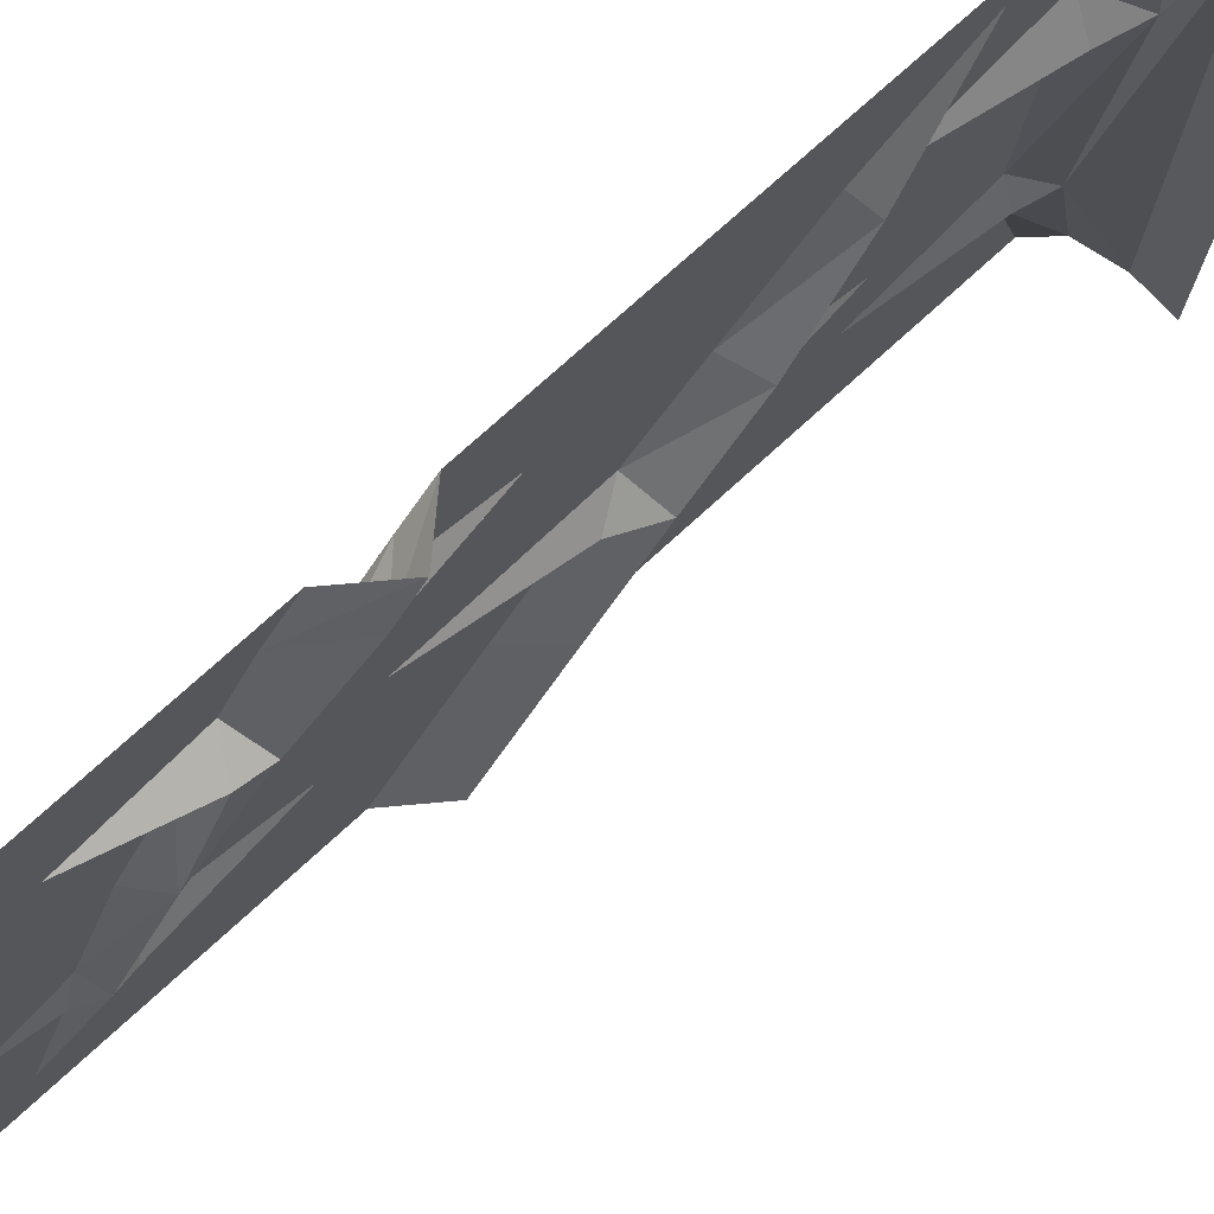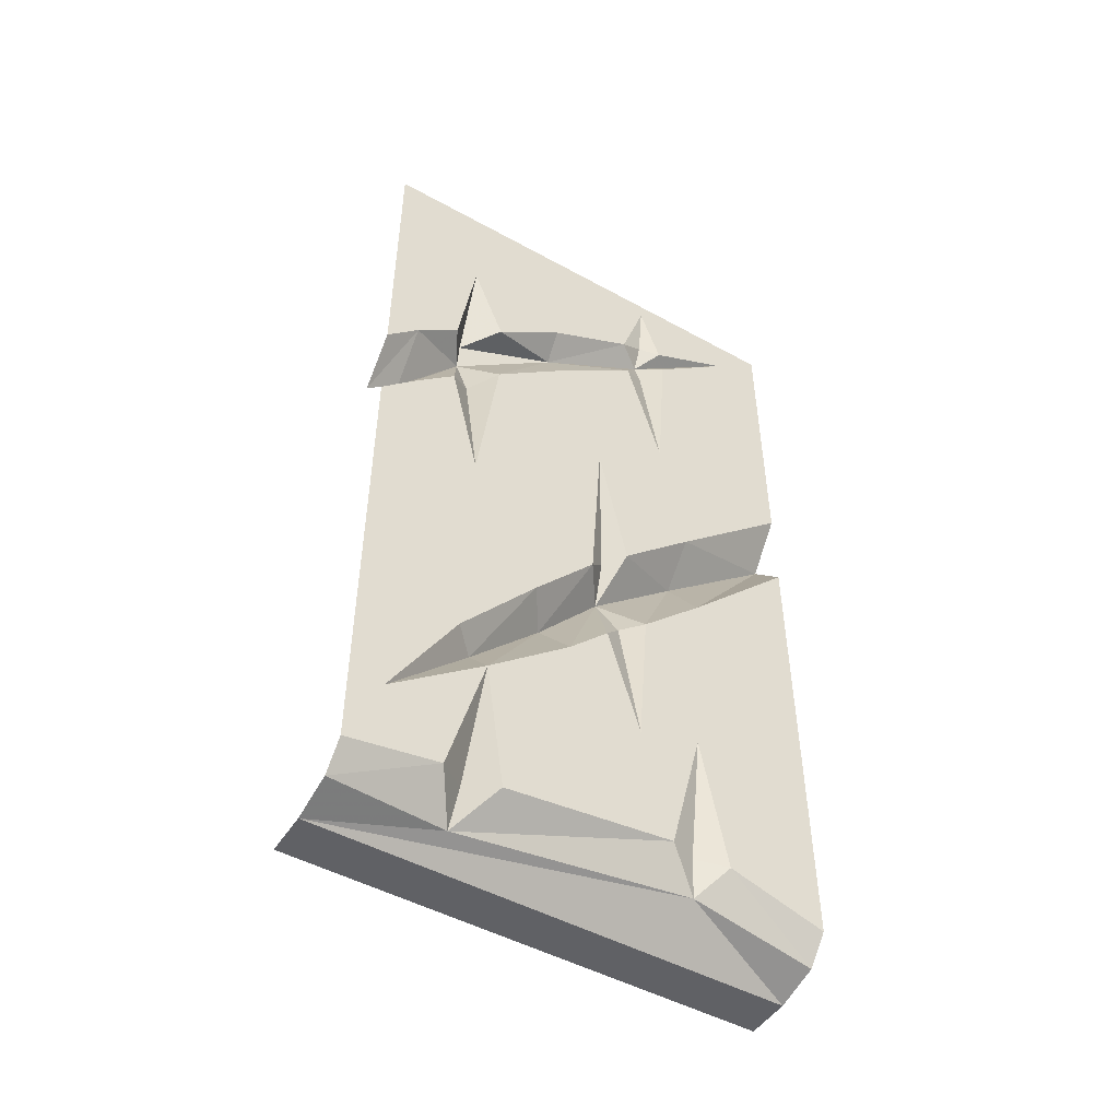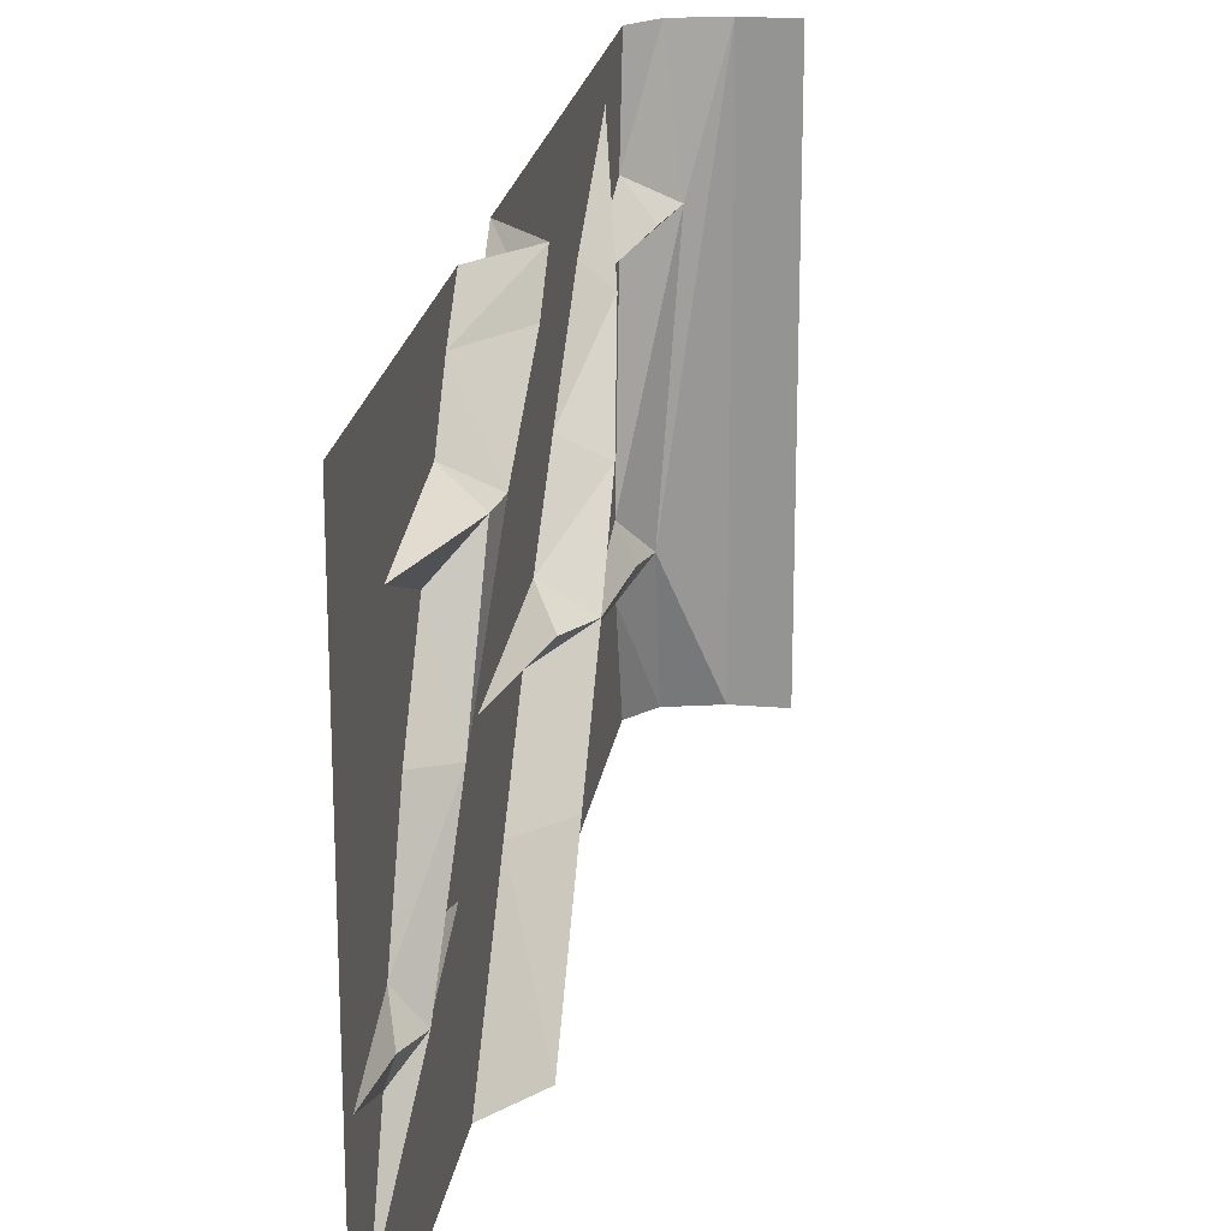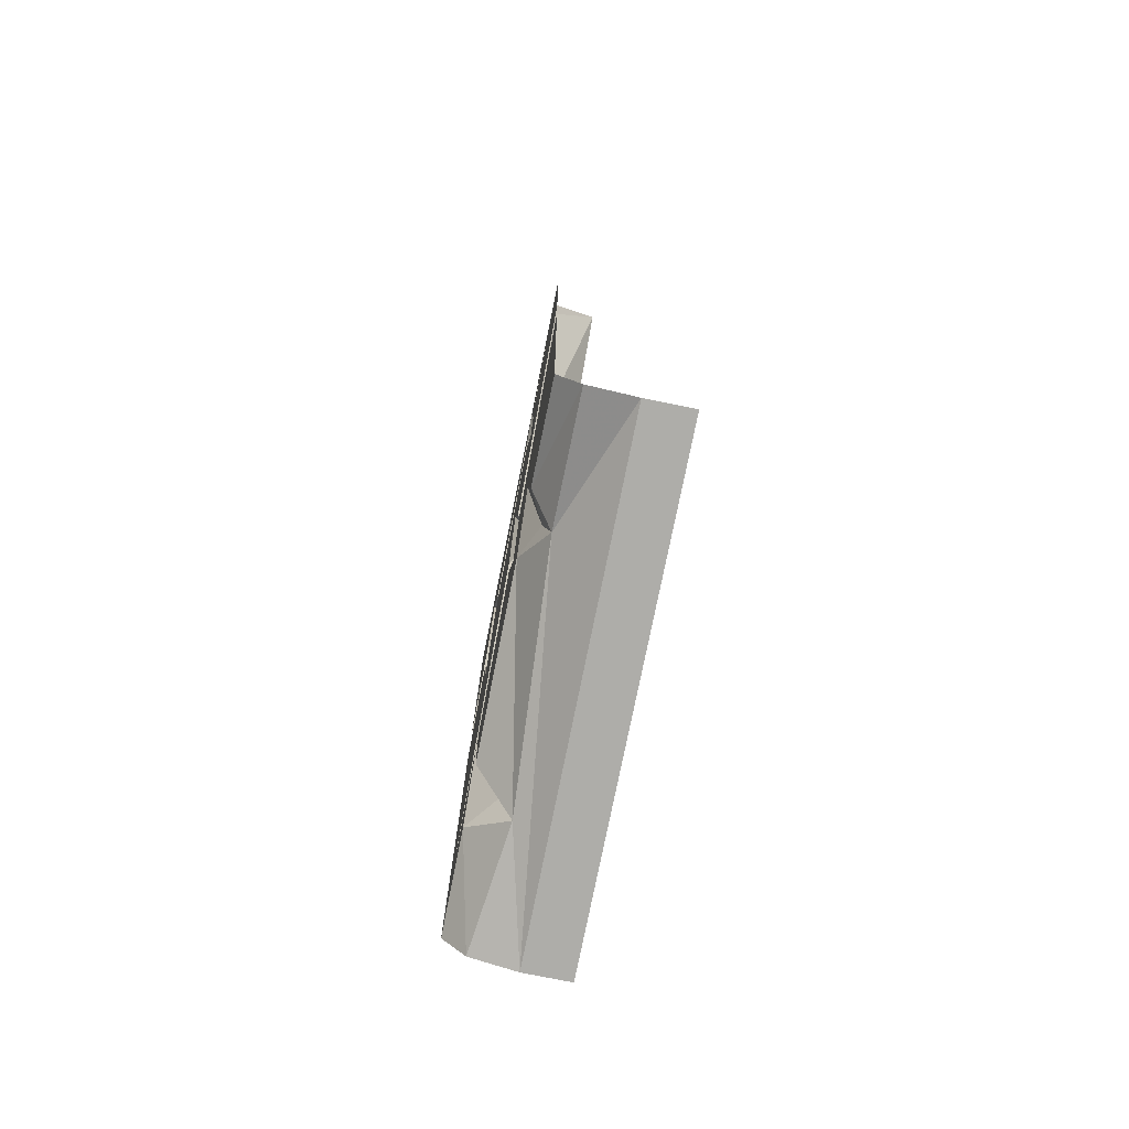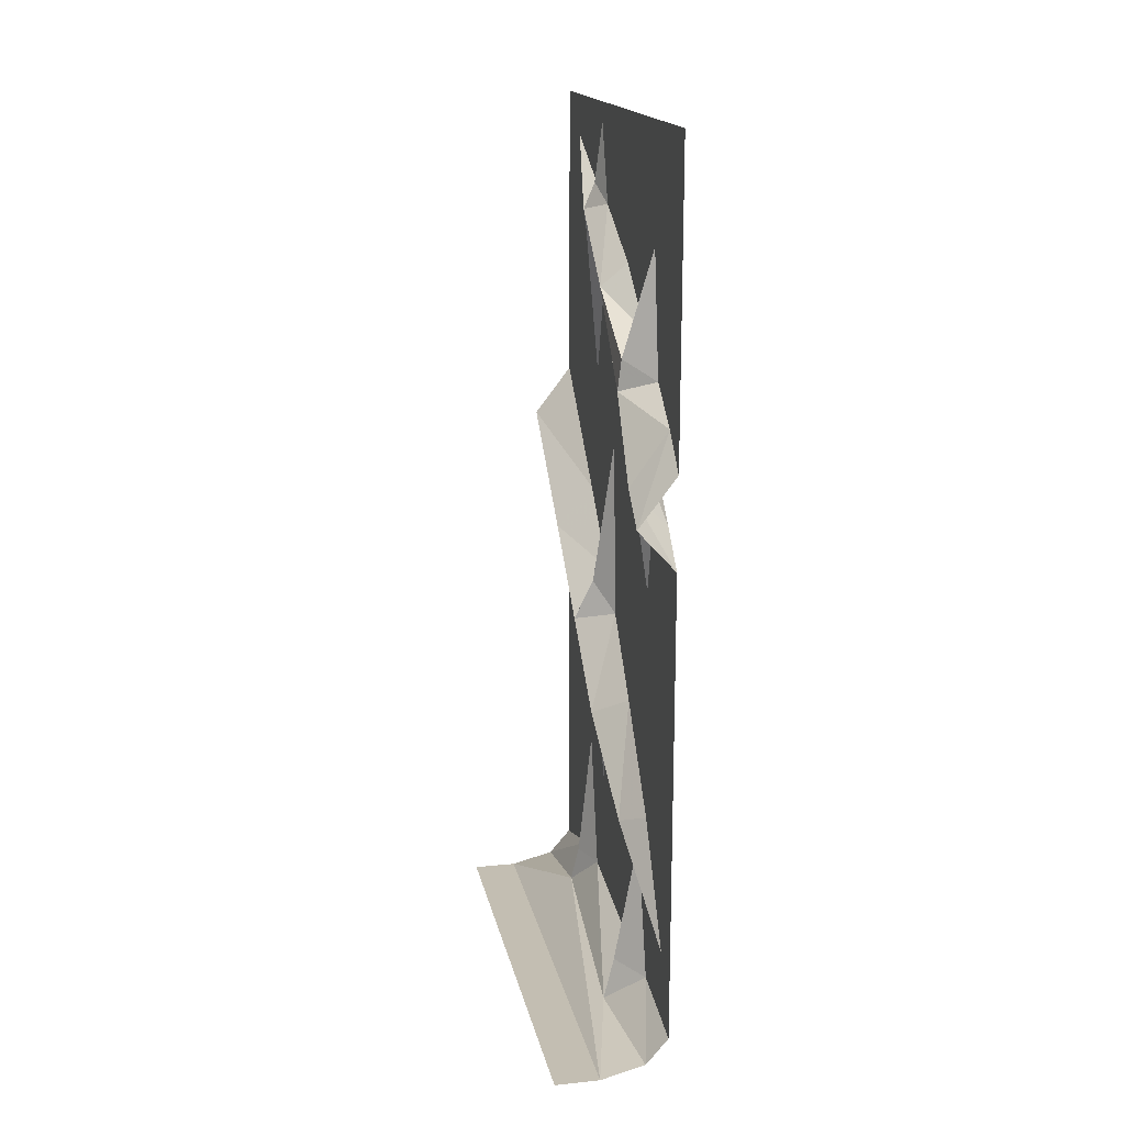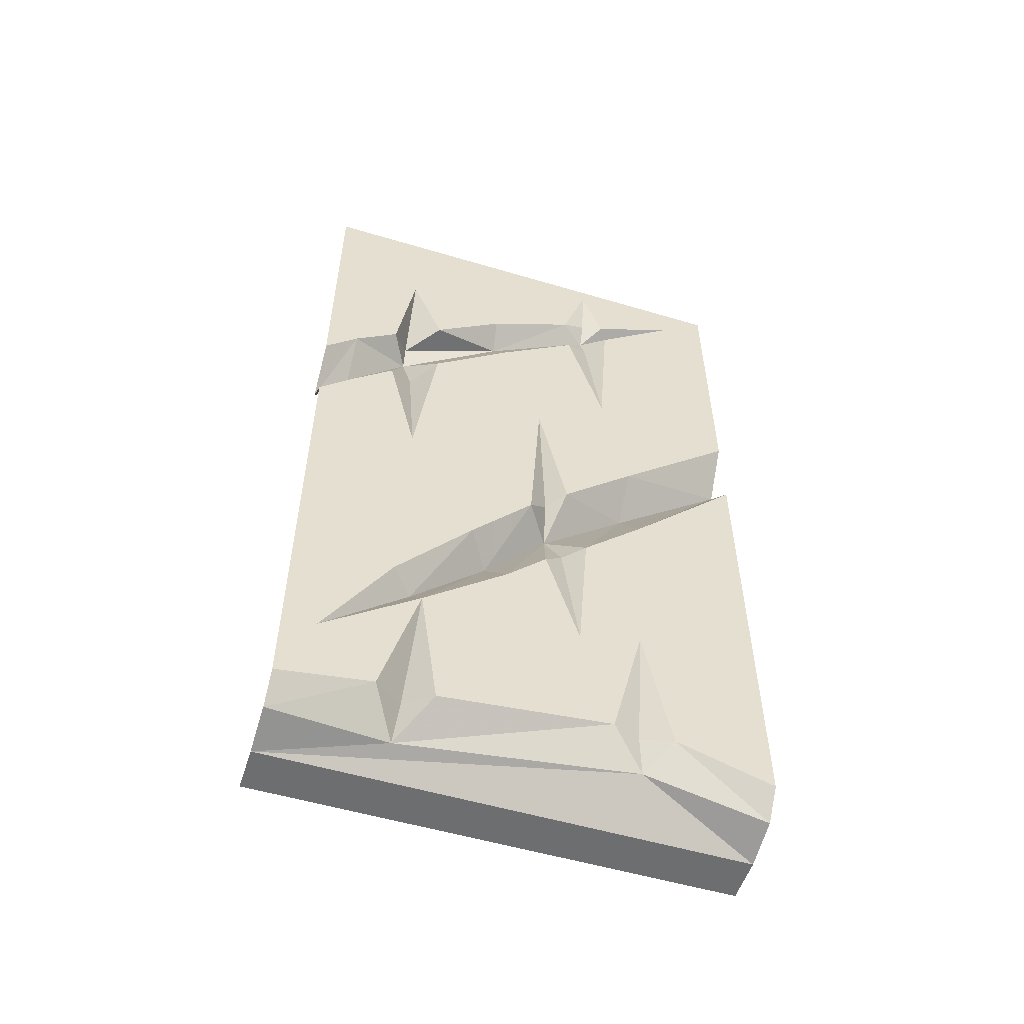
<metadata>
{"format":"obj","ext":"obj","renderer":"f3d","projection":"perspective","resolution":1024,"background":"white","views":[{"elev":73.7,"azim":-132.6,"up":"+Z"},{"elev":-48.9,"azim":58.5,"up":"+Y"},{"elev":21.4,"azim":-171.6,"up":"+Z"},{"elev":-77.1,"azim":168.6,"up":"+Y"},{"elev":17.3,"azim":-11.4,"up":"+Y"},{"elev":-54.3,"azim":72.5,"up":"+Y"}]}
</metadata>
<code>
v -0.3438 -0.7266 0.5
v -0.3438 -0.6641 0.4297
v -0.2656 -0.5547 0.4297
v -0.2656 -0.625 0.5
v -0.2656 0 0.5
v -0.2656 -0.4844 0.3359
v -0.2656 -0.2344 0.2969
v -0.2656 -0.2969 0.07812
v -0.2656 -0.03906 -0.1641
v -0.2656 0 -0.5
v -0.2656 -0.08594 -0.3906
v -0.2656 -0.625 -0.5
v -0.2656 -0.8438 -0.25
v -0.3438 -0.7266 -0.5
v -0.3438 -0.9297 -0.25
v -0.2656 -1.047 -0.2656
v -0.2656 -0.8125 -0.5
v -0.2656 -1.625 -0.5
v -0.2656 -1.172 -0.1328
v -0.2656 -1.445 -0.2422
v -0.2656 -1.734 -0.2969
v -0.2656 -1.797 -0.5
v -0.3125 -1.852 -0.5
v -0.3125 -1.797 -0.2422
v -0.4062 -1.875 -0.5
v -0.4062 -1.875 0.5
v -0.5 -1.875 0.5
v -0.5 -1.875 -0.5
v -0.2656 -0.9844 -0.09375
v -0.3438 -1.086 -0.0625
v -0.3047 -1 -0.05469
v -0.2656 -1.062 -0.007812
v -0.3359 -1.25 0.07812
v -0.2656 -1.336 0.04688
v -0.2656 -1.25 -0.03906
v -0.2969 -1.188 -0.08594
v -0.2656 -1.484 -0.1094
v -0.2656 -1.727 -0.1719
v -0.2969 -1.719 -0.2344
v -0.3438 -1.836 0.25
v -0.3125 -1.852 0.5
v -0.2656 -1.766 0.3047
v -0.2656 -1.797 0.5
v -0.2656 -1.484 0.2266
v -0.2656 -1.641 0.4297
v -0.2656 -1.625 0.5
v -0.2656 -0.8125 0.5
v -0.2656 -1.406 0.2891
v -0.2656 -0.7422 0.4297
v -0.3125 -1.43 0.2422
v -0.2656 -1.211 0.125
v -0.2656 -0.9219 0.2734
v -0.2656 -0.6562 0.3359
v -0.3359 -0.5078 0.2969
v -0.3281 -0.4453 0.2969
v -0.2656 -0.4062 0.2266
v -0.3203 -0.3438 0.07031
v -0.2656 -0.2031 -0.1094
v -0.2812 -0.1641 -0.1641
v -0.2656 -0.1719 -0.2109
v -0.3047 -0.2188 -0.1641
v -0.2656 -0.2266 -0.2188
v -0.2656 -0.5703 -0.1953
v -0.2656 -0.4297 0.05469
v -0.2656 -0.6953 -0.03125
v -0.2656 -0.5703 0.2266
v -0.2656 -0.3047 -0.1172
v -0.3125 -0.6094 0.2812
v -0.2969 -0.2656 -0.1719
v -0.2656 -1.766 0.1875
v -0.3203 -1.75 0.2422
f 1 2 3
f 1 3 4
f 12 13 14
f 14 13 15
f 23 24 25
f 25 24 26
f 25 26 27
f 25 27 28
f 15 13 29
f 15 29 30
f 30 32 33
f 20 38 39
f 24 39 38
f 24 40 26
f 26 40 41
f 48 45 50
f 48 50 51
f 2 54 3
f 3 54 6
f 6 54 55
f 6 55 7
f 8 56 57
f 8 57 58
f 11 60 61
f 32 51 33
f 33 51 50
f 57 61 58
f 55 57 56
f 57 55 54
f 40 71 42
f 42 71 44
f 4 3 5
f 5 3 6
f 5 6 7
f 5 7 8
f 5 8 9
f 5 9 10
f 10 9 11
f 10 11 12
f 12 11 13
f 14 15 16
f 14 16 17
f 17 16 18
f 18 16 19
f 18 19 20
f 18 20 21
f 18 21 22
f 15 30 19
f 15 19 16
f 30 31 32
f 30 33 34
f 30 34 35
f 30 35 36
f 19 37 20
f 20 37 38
f 43 42 44
f 43 44 45
f 43 45 46
f 46 45 47
f 47 45 48
f 47 48 49
f 47 49 2
f 47 2 1
f 48 51 49
f 49 51 52
f 49 52 53
f 49 53 54
f 49 54 2
f 7 56 8
f 8 58 9
f 9 58 59
f 9 60 11
f 11 61 62
f 11 62 63
f 11 63 13
f 13 63 64
f 13 64 65
f 13 65 29
f 31 65 32
f 32 65 51
f 33 50 44
f 33 44 34
f 34 44 37
f 34 37 35
f 35 37 36
f 50 45 44
f 57 54 66
f 57 66 64
f 57 64 67
f 57 67 61
f 58 61 59
f 64 66 51
f 64 51 65
f 66 52 51
f 63 69 67
f 63 67 64
f 53 68 54
f 68 53 52
f 38 37 44
f 38 44 70
f 61 67 69
f 61 69 62
f 22 21 23
f 23 21 24
f 24 38 40
f 41 40 42
f 41 42 43
f 38 70 40
f 30 29 31
f 30 36 19
f 19 36 37
f 20 39 21
f 21 39 24
f 7 55 56
f 9 59 60
f 29 65 31
f 59 61 60
f 66 68 52
f 62 69 63
f 54 68 66
f 40 70 71
f 44 71 70

</code>
